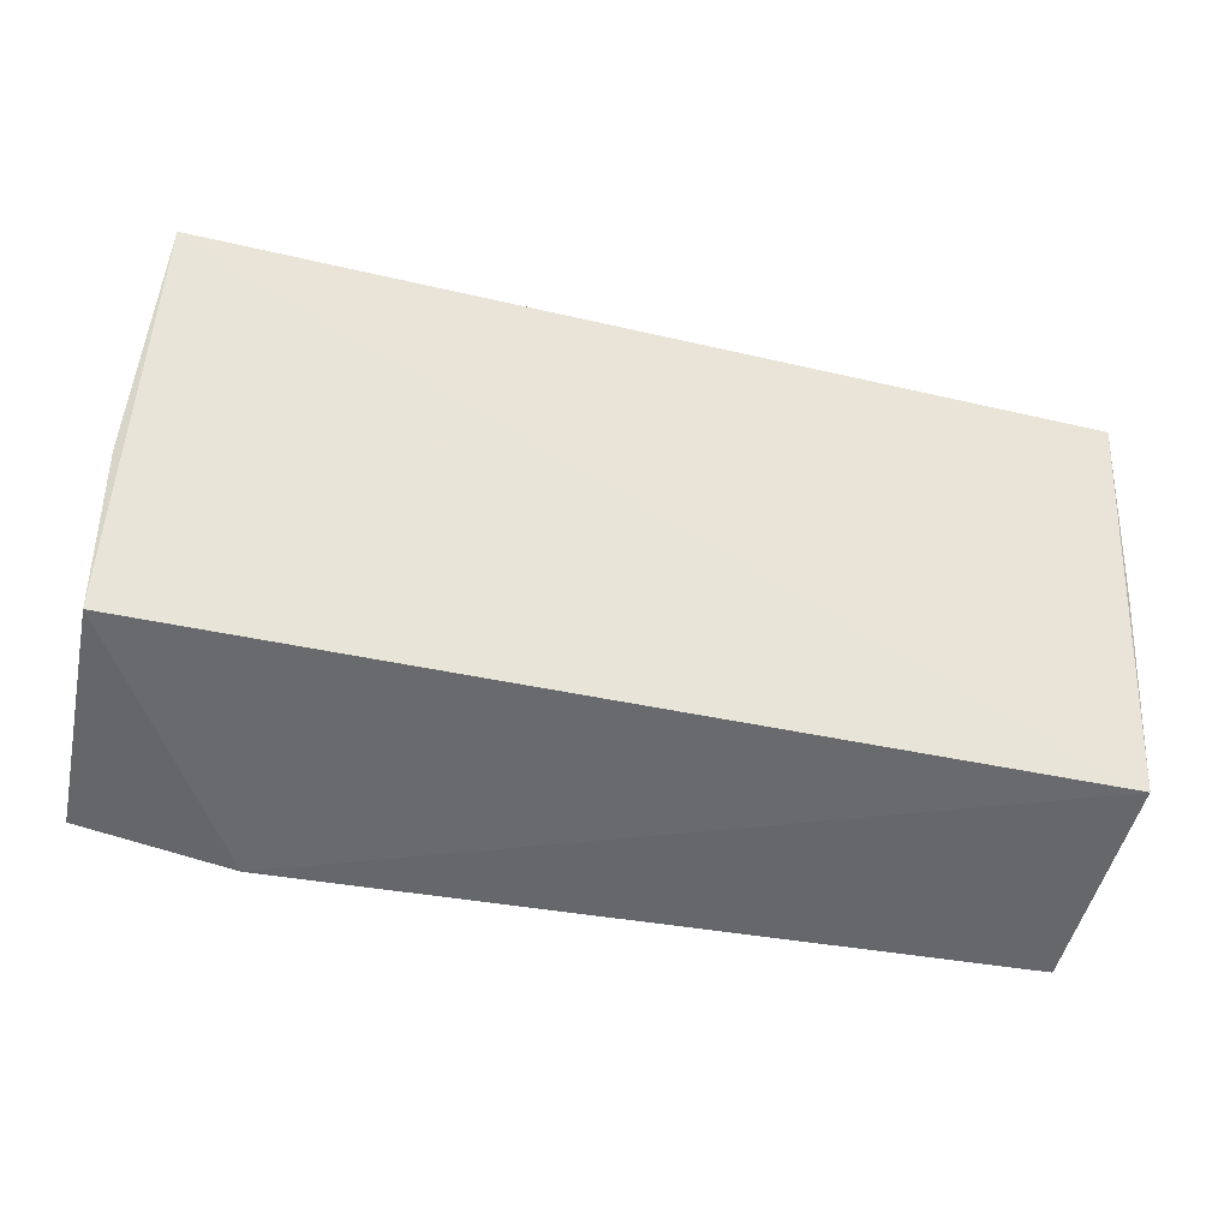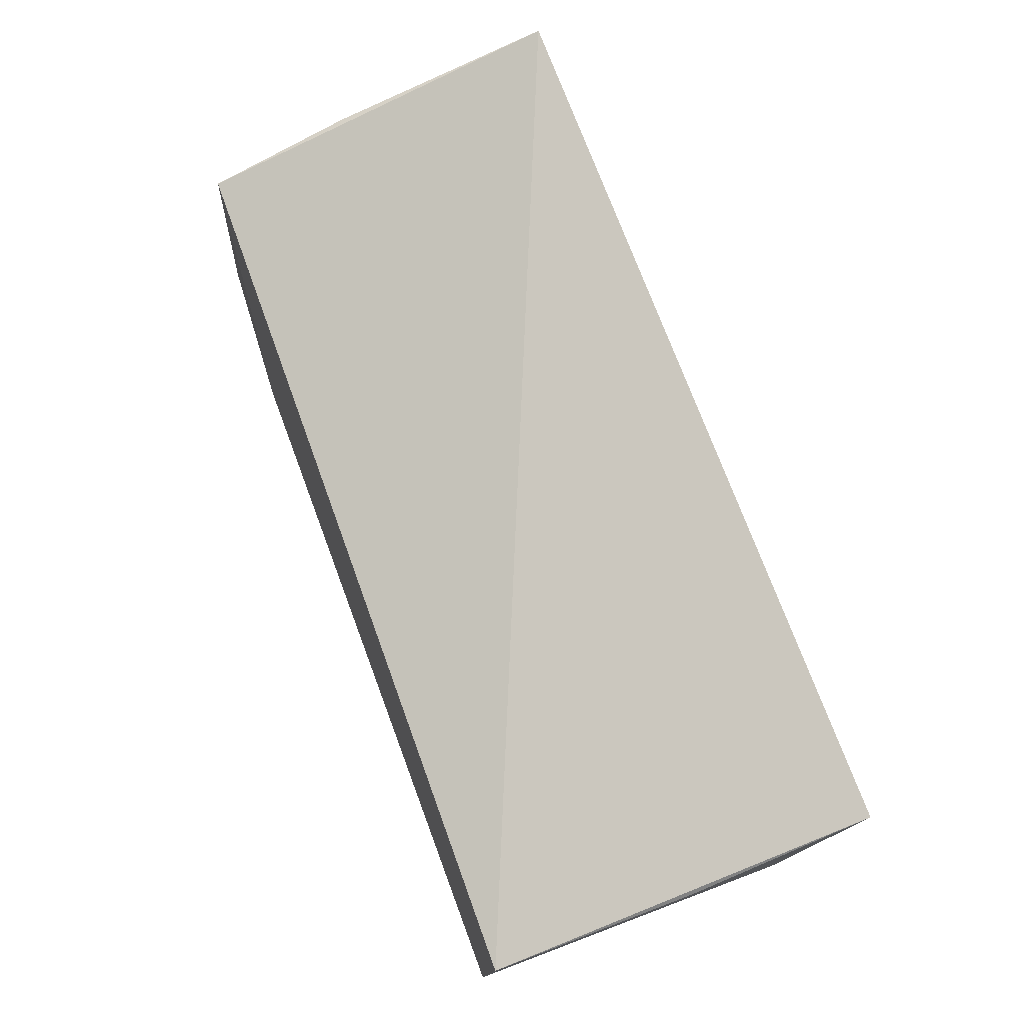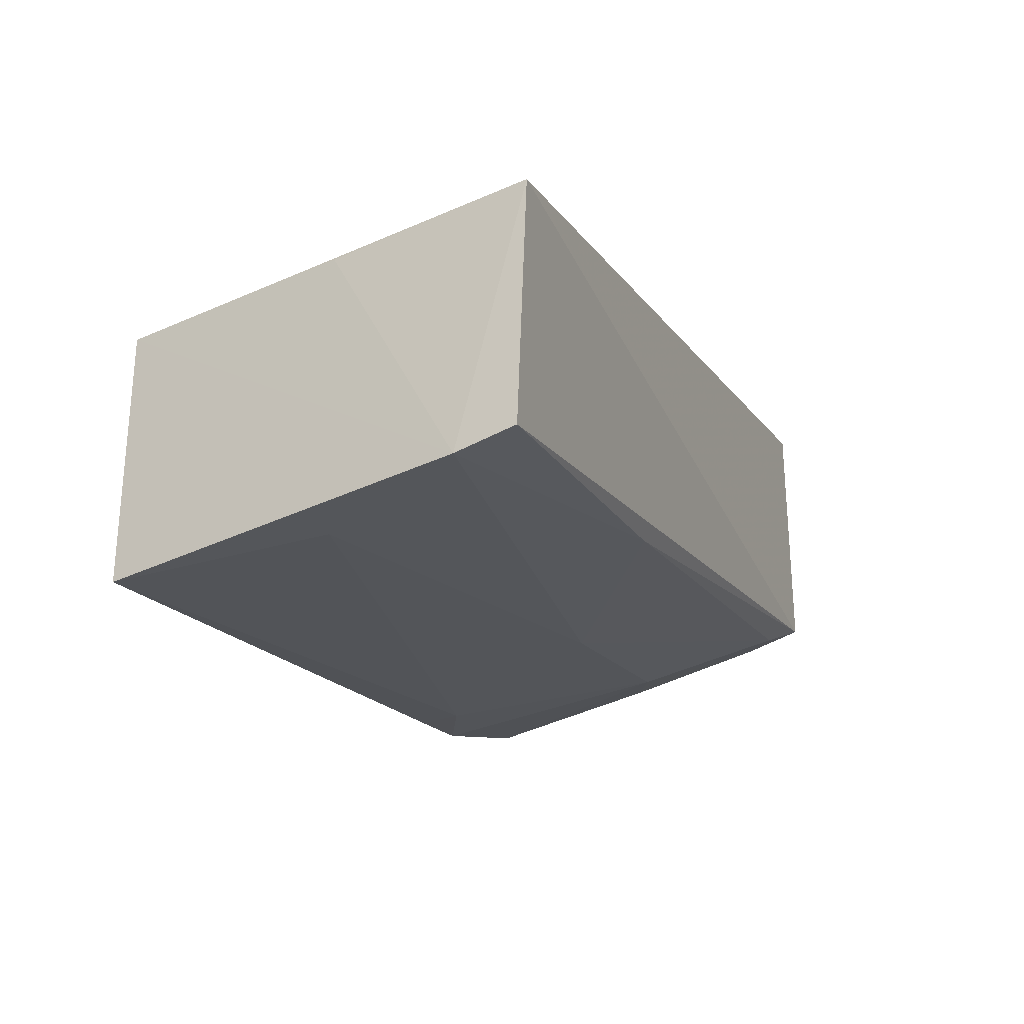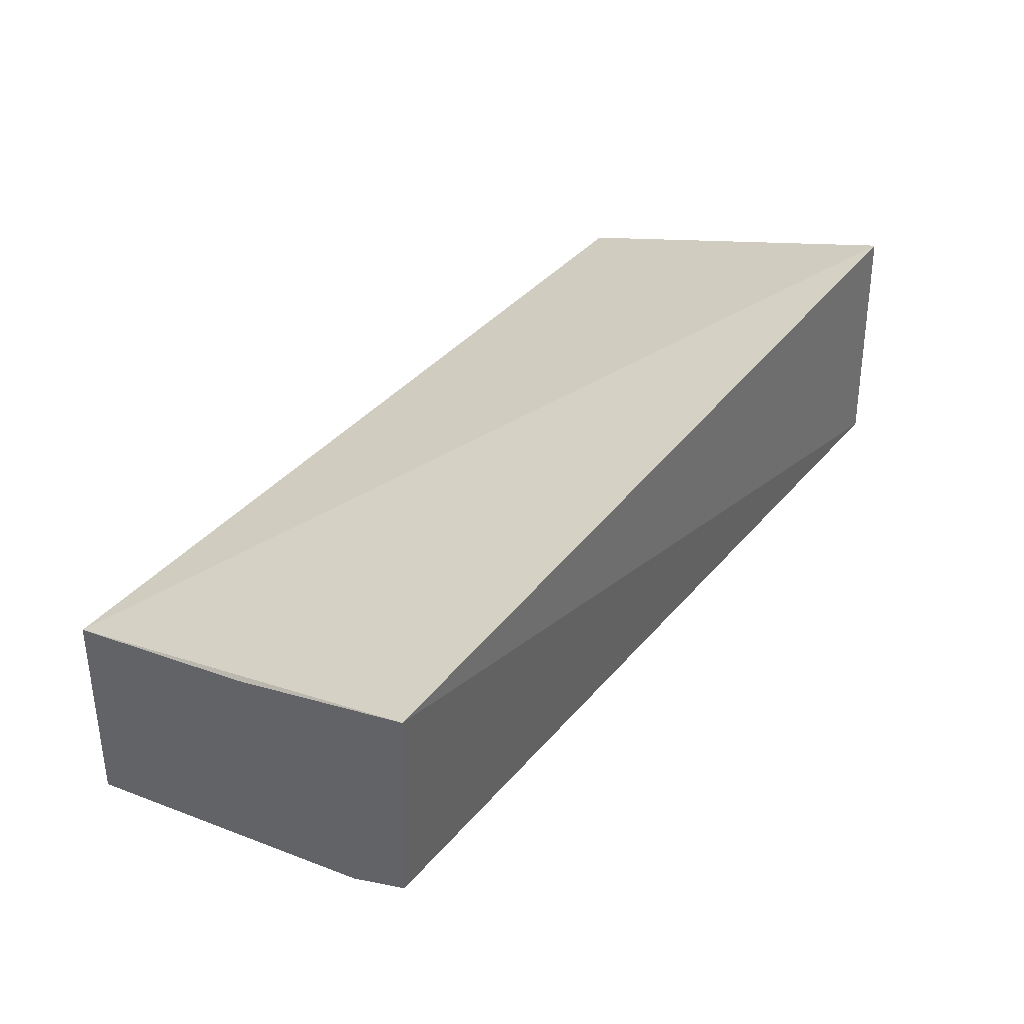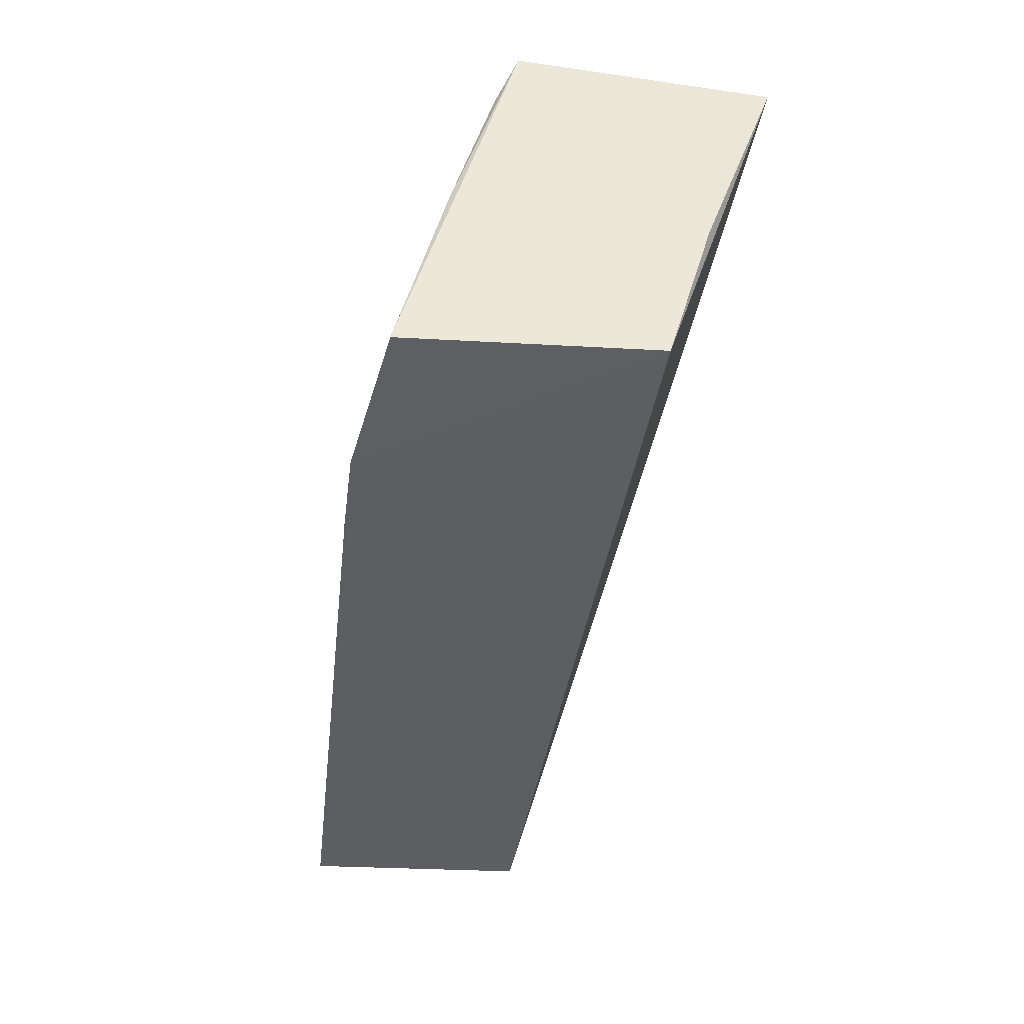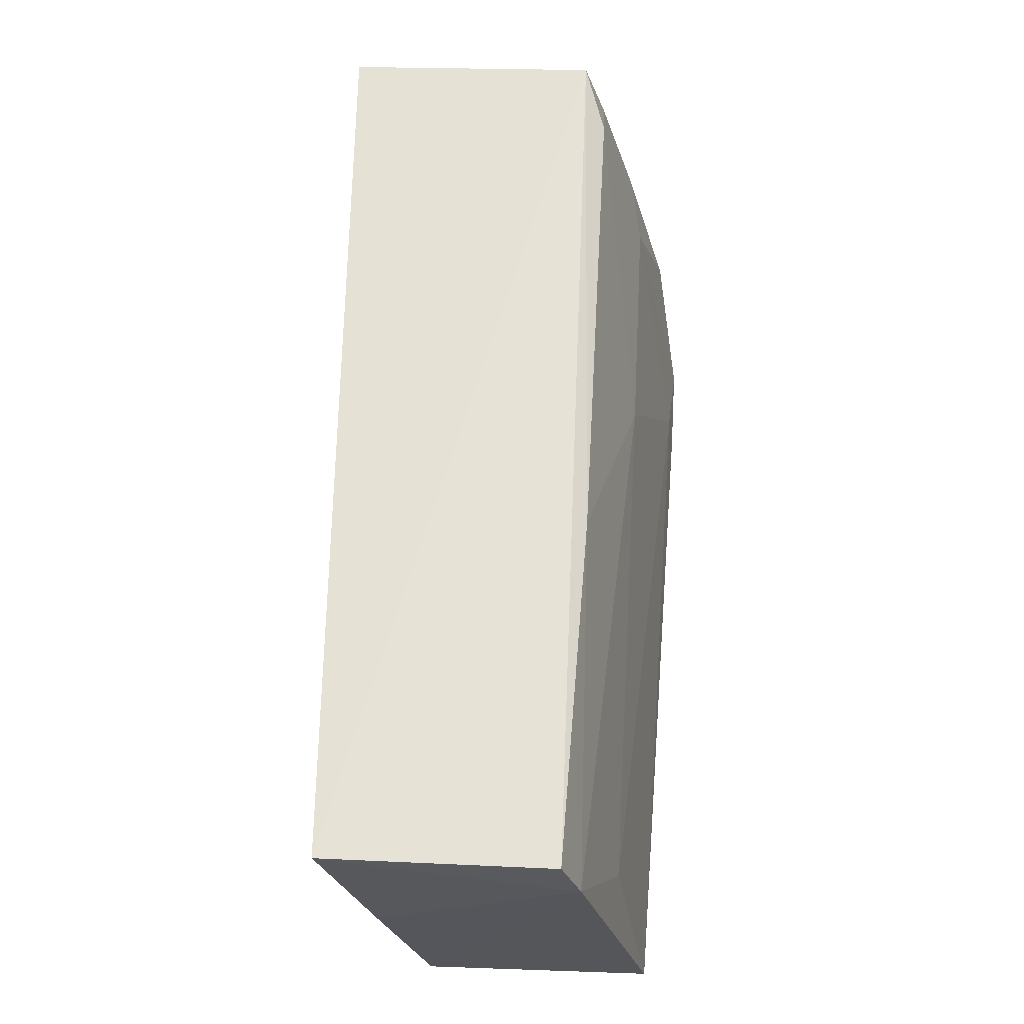
<metadata>
{"format":"obj","ext":"obj","renderer":"f3d","projection":"perspective","resolution":1024,"background":"white","views":[{"elev":-48.4,"azim":-13.0,"up":"+Y"},{"elev":74.4,"azim":69.8,"up":"+Z"},{"elev":-16.3,"azim":113.0,"up":"+Z"},{"elev":38.5,"azim":125.3,"up":"+Z"},{"elev":-39.6,"azim":-98.5,"up":"+Y"},{"elev":64.3,"azim":92.7,"up":"+Y"}]}
</metadata>
<code>
v 0.08363 0.2376 0.005119
v 0.08181 0.2332 -0.06471
v 0.08038 0.353 -0.0346
v -0.1897 0.3528 0.04279
v -0.1924 0.2384 0.006215
v 0.08144 0.3563 0.03318
v 0.08191 0.3357 -0.04066
v -0.1439 0.2318 -0.07236
v -0.1906 0.3545 -0.0331
v 0.08356 0.3003 0.01885
v -0.1181 0.2453 -0.06979
v -0.1709 0.3494 -0.03987
v -0.1908 0.2343 -0.06627
v -0.1938 0.2845 0.01932
v 0.06491 0.2908 -0.05301
v -0.1171 0.2326 -0.07184
v -0.02512 0.3507 -0.03856
v -0.158 0.3055 -0.05471
v -0.1893 0.2917 -0.0522
v -0.08708 0.3063 -0.05422
v -0.188 0.3371 -0.03984
f 5 1 4
f 6 4 1
f 7 1 2
f 7 3 6
f 8 2 1
f 8 1 5
f 9 6 3
f 9 4 6
f 10 7 6
f 10 6 1
f 10 1 7
f 13 8 5
f 14 5 4
f 14 4 9
f 14 13 5
f 14 9 13
f 15 7 2
f 15 2 11
f 16 11 2
f 16 2 8
f 16 8 11
f 17 12 9
f 17 9 3
f 17 3 7
f 18 11 8
f 18 8 13
f 19 13 9
f 19 18 13
f 20 15 11
f 20 7 15
f 20 11 18
f 20 17 7
f 20 18 12
f 20 12 17
f 21 19 9
f 21 9 12
f 21 12 18
f 21 18 19

</code>
